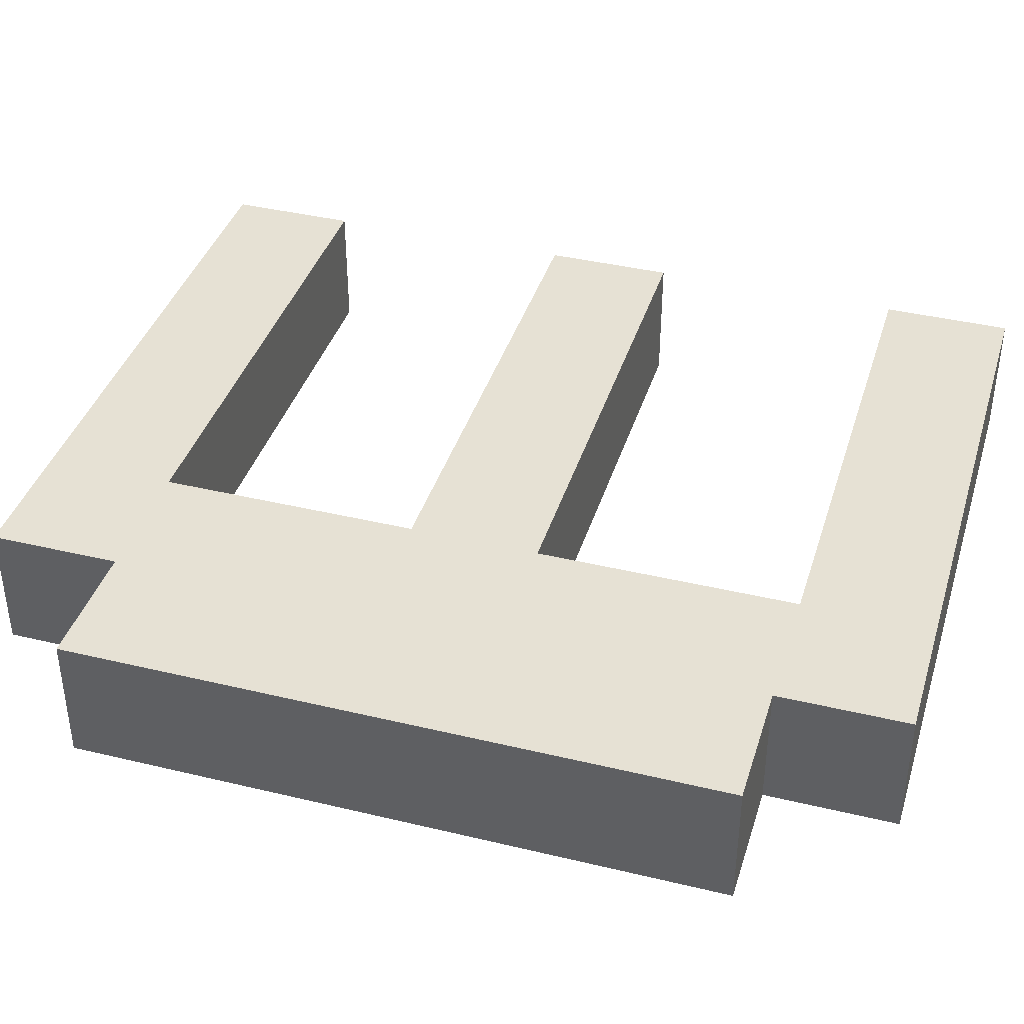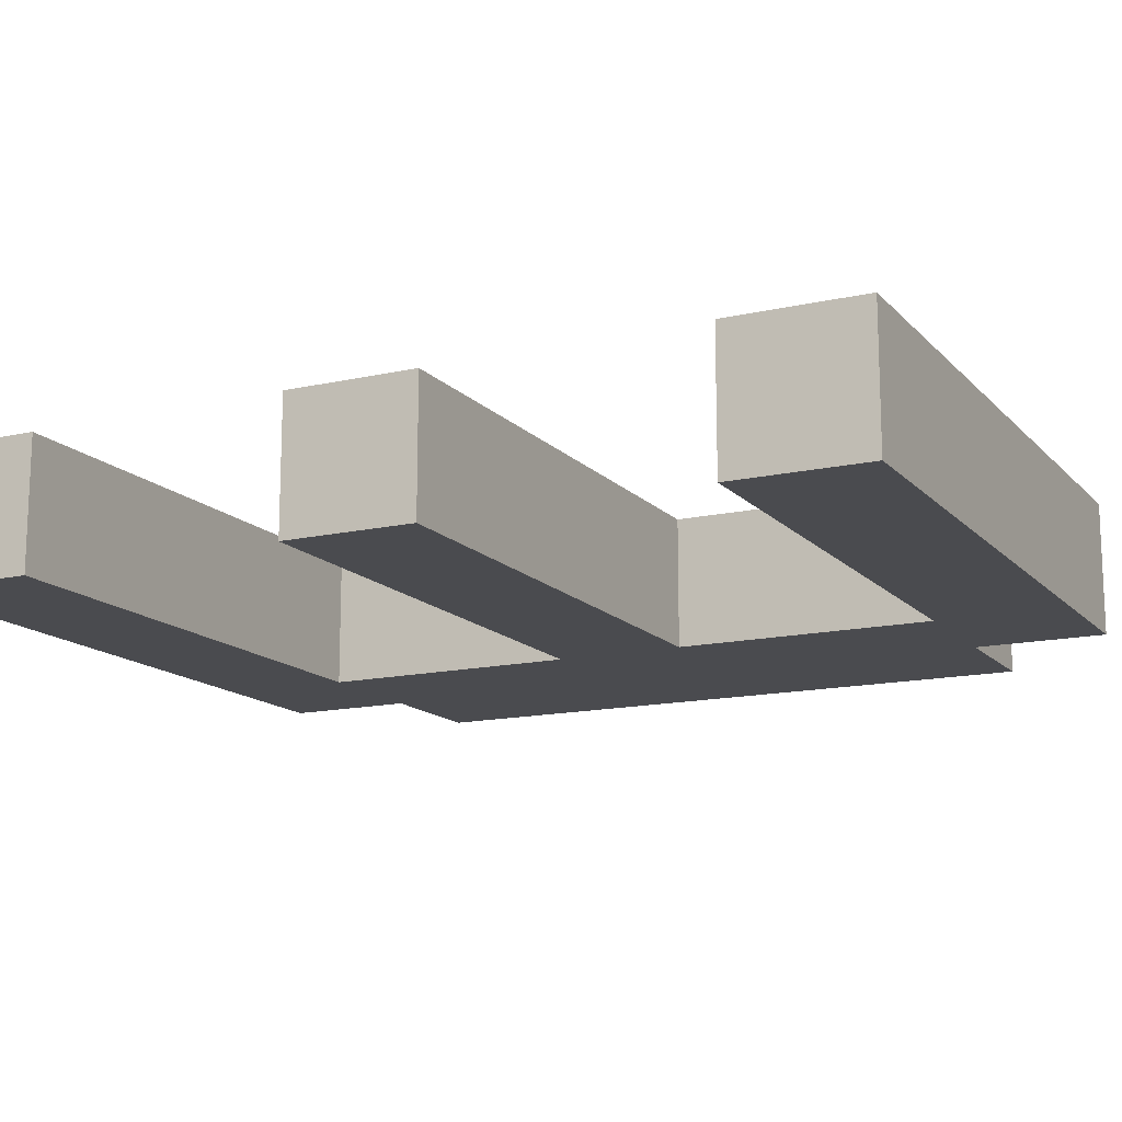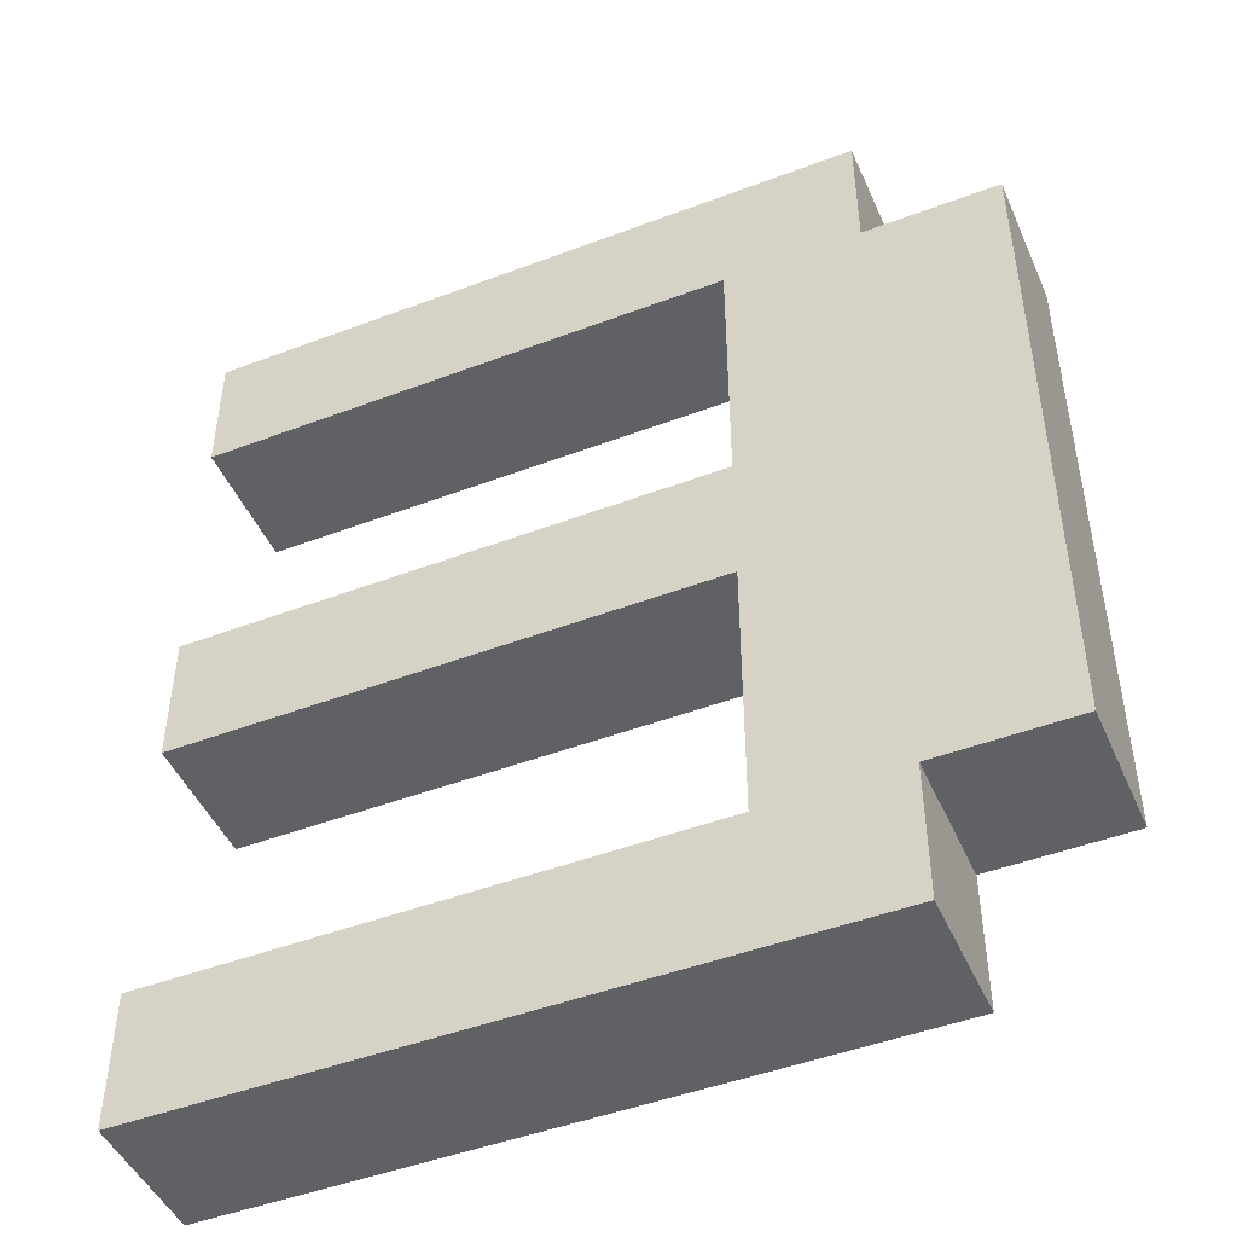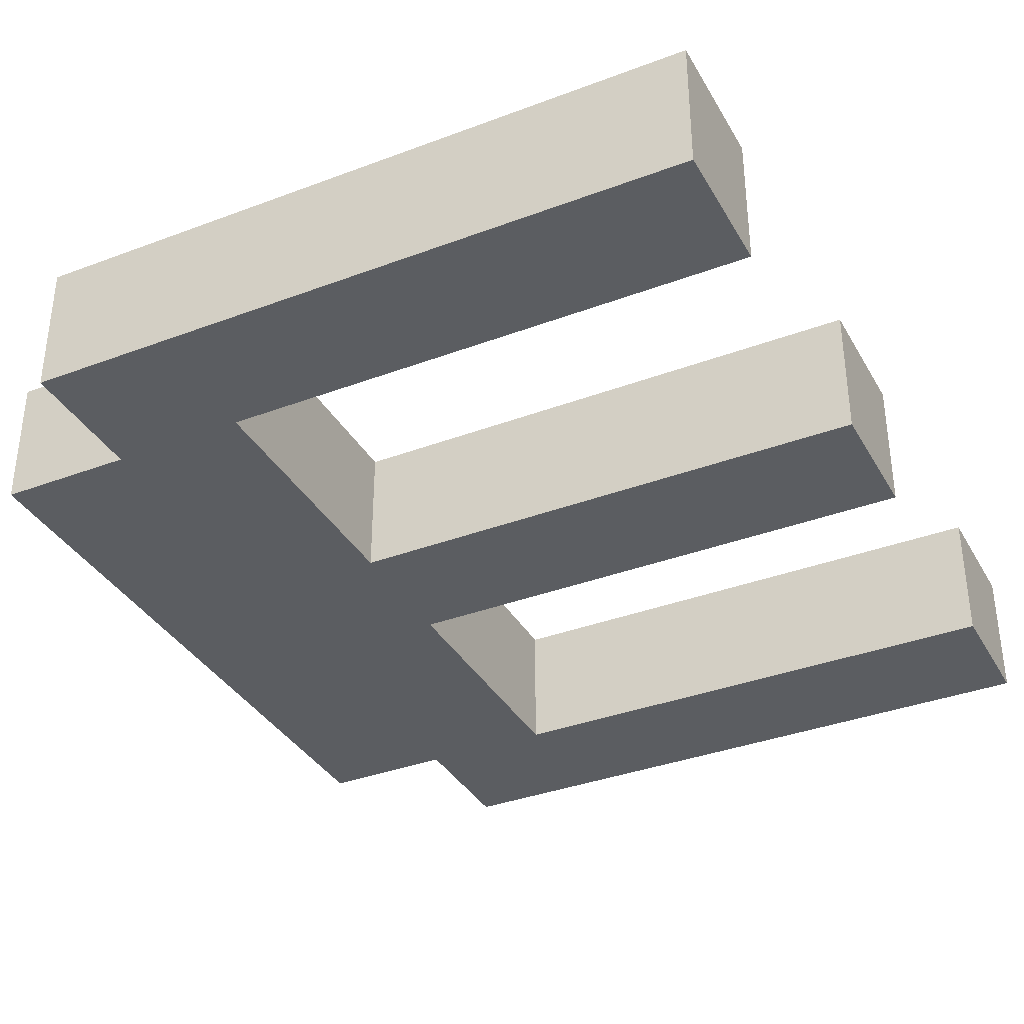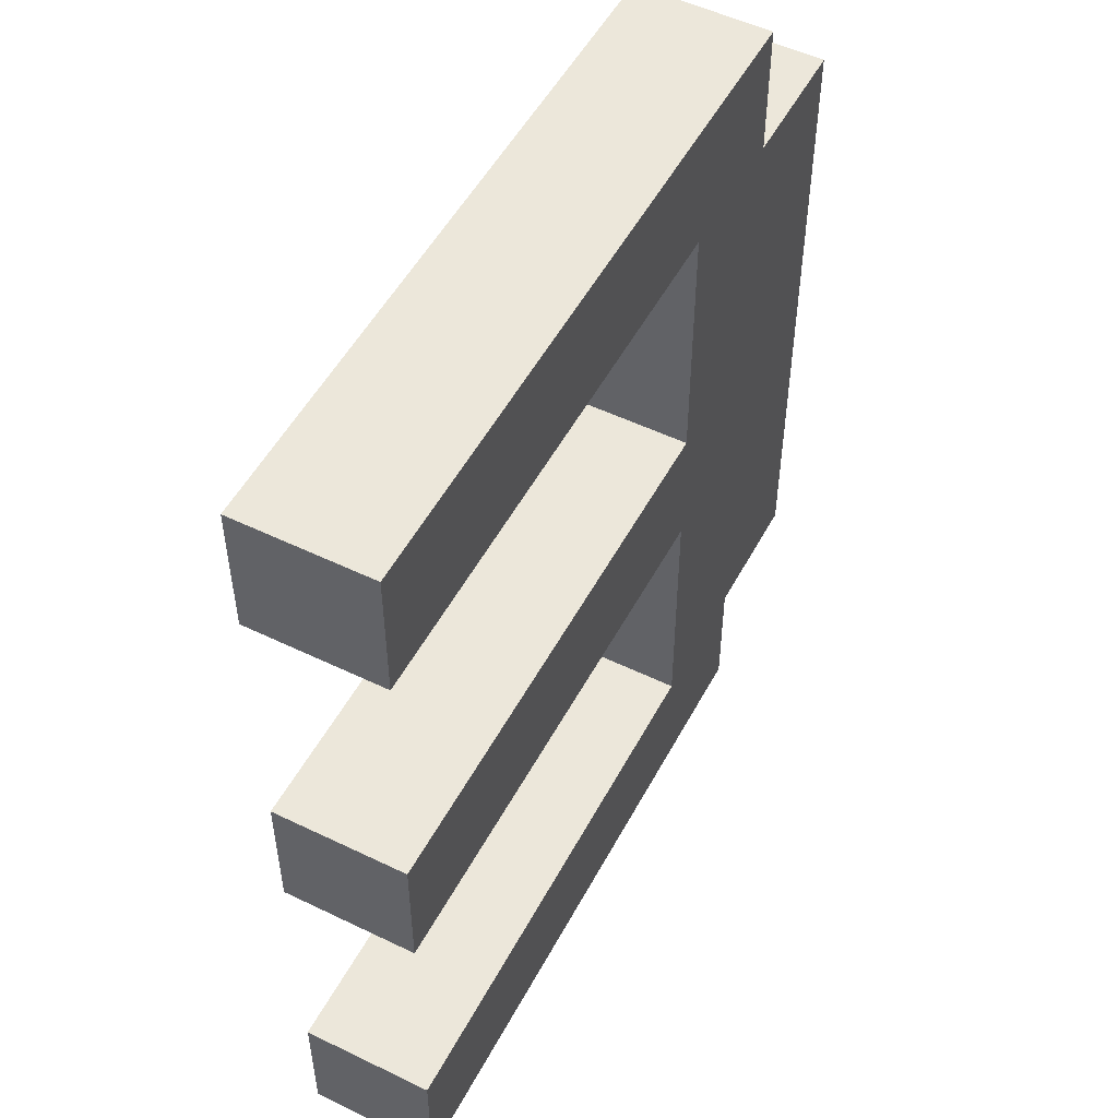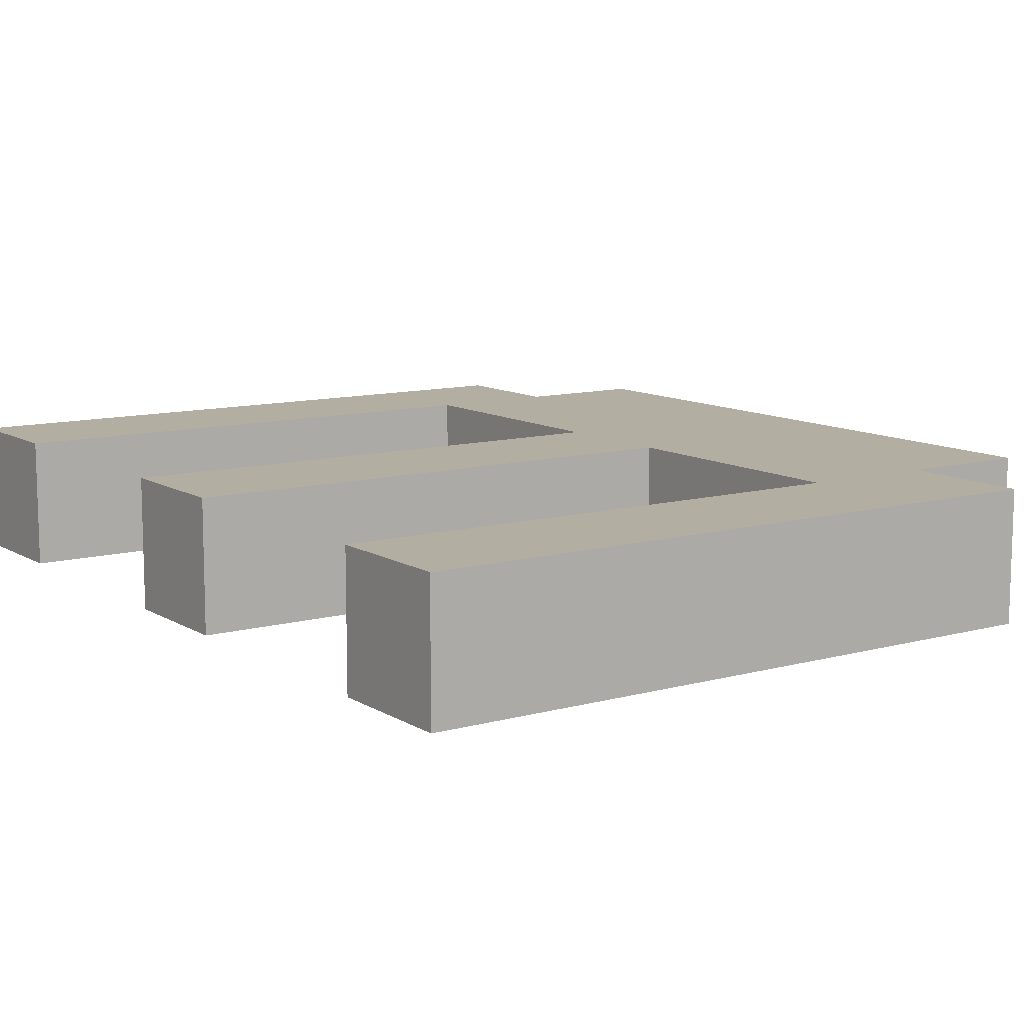
<metadata>
{"format":"obj","ext":"obj","renderer":"f3d","projection":"perspective","resolution":1024,"background":"white","views":[{"elev":39.3,"azim":106.7,"up":"+Y"},{"elev":-14.3,"azim":-63.6,"up":"+Y"},{"elev":-47.2,"azim":23.2,"up":"+Z"},{"elev":-35.9,"azim":-153.7,"up":"+Y"},{"elev":52.0,"azim":-62.4,"up":"+Z"},{"elev":10.7,"azim":-34.5,"up":"+Y"}]}
</metadata>
<code>
o
v -0.3 -0.05 0.3
v -0.3 -0.05 0.2
v -0.3 -0.05 0
v -0.3 -0.05 -0.1
v -0.3 -0.05 -0.3
v -0.3 -0.05 -0.4
v -0.3 0.05 0.3
v -0.3 0.05 0.2
v -0.3 0.05 0
v -0.3 0.05 -0.1
v -0.3 0.05 -0.3
v -0.3 0.05 -0.4
v 0.1 -0.05 0.2
v 0.1 -0.05 0
v 0.1 -0.05 -0.1
v 0.1 -0.05 -0.3
v 0.1 0.05 0.2
v 0.1 0.05 0
v 0.1 0.05 -0.1
v 0.1 0.05 -0.3
v 0.2 -0.05 0.3
v 0.2 -0.05 0.2
v 0.2 -0.05 -0.3
v 0.2 -0.05 -0.4
v 0.2 0.05 0.3
v 0.2 0.05 0.2
v 0.2 0.05 -0.3
v 0.2 0.05 -0.4
v 0.3 -0.05 0.2
v 0.3 -0.05 -0.3
v 0.3 0.05 0.2
v 0.3 0.05 -0.3
v -0.3 -0.05 0.3
v -0.3 0.05 0.3
v 0.2 -0.05 0.3
v 0.2 0.05 0.3
v 0.2 -0.05 0.2
v 0.2 0.05 0.2
v 0.3 -0.05 0.2
v 0.3 0.05 0.2
v -0.3 -0.05 0
v -0.3 0.05 0
v 0.1 -0.05 0
v 0.1 0.05 0
v -0.3 -0.05 -0.3
v -0.3 0.05 -0.3
v 0.1 -0.05 -0.3
v 0.1 0.05 -0.3
v -0.3 -0.05 0.2
v -0.3 0.05 0.2
v 0.1 -0.05 0.2
v 0.1 0.05 0.2
v -0.3 -0.05 -0.1
v -0.3 0.05 -0.1
v 0.1 -0.05 -0.1
v 0.1 0.05 -0.1
v 0.2 -0.05 -0.3
v 0.2 0.05 -0.3
v 0.3 -0.05 -0.3
v 0.3 0.05 -0.3
v -0.3 -0.05 -0.4
v -0.3 0.05 -0.4
v 0.2 -0.05 -0.4
v 0.2 0.05 -0.4
v -0.3 -0.05 0.3
v 0.2 -0.05 0.3
v -0.3 -0.05 0.2
v 0.1 -0.05 0.2
v 0.2 -0.05 0.2
v 0.3 -0.05 0.2
v -0.3 -0.05 0
v 0.1 -0.05 0
v -0.3 -0.05 -0.1
v 0.1 -0.05 -0.1
v -0.3 -0.05 -0.3
v 0.1 -0.05 -0.3
v 0.2 -0.05 -0.3
v 0.3 -0.05 -0.3
v -0.3 -0.05 -0.4
v 0.2 -0.05 -0.4
v -0.3 0.05 0.3
v 0.2 0.05 0.3
v -0.3 0.05 0.2
v 0.1 0.05 0.2
v 0.2 0.05 0.2
v 0.3 0.05 0.2
v -0.3 0.05 0
v 0.1 0.05 0
v -0.3 0.05 -0.1
v 0.1 0.05 -0.1
v -0.3 0.05 -0.3
v 0.1 0.05 -0.3
v 0.2 0.05 -0.3
v 0.3 0.05 -0.3
v -0.3 0.05 -0.4
v 0.2 0.05 -0.4
f 7 2 1
f 8 2 7
f 9 4 3
f 10 4 9
f 11 6 5
f 12 6 11
f 17 14 13
f 18 14 17
f 19 16 15
f 20 16 19
f 21 22 25
f 25 22 26
f 23 24 27
f 27 24 28
f 29 30 31
f 31 30 32
f 35 34 33
f 36 34 35
f 39 38 37
f 40 38 39
f 43 42 41
f 44 42 43
f 47 46 45
f 48 46 47
f 49 50 51
f 51 50 52
f 53 54 55
f 55 54 56
f 57 58 59
f 59 58 60
f 61 62 63
f 63 62 64
f 67 66 65
f 68 66 67
f 69 66 68
f 72 70 69
f 72 69 68
f 73 72 71
f 74 70 72
f 74 72 73
f 76 70 74
f 77 70 76
f 78 70 77
f 79 76 75
f 79 77 76
f 80 77 79
f 81 82 83
f 83 82 84
f 84 82 85
f 85 86 88
f 84 85 88
f 87 88 89
f 88 86 90
f 89 88 90
f 90 86 92
f 92 86 93
f 93 86 94
f 91 92 95
f 92 93 95
f 95 93 96

</code>
